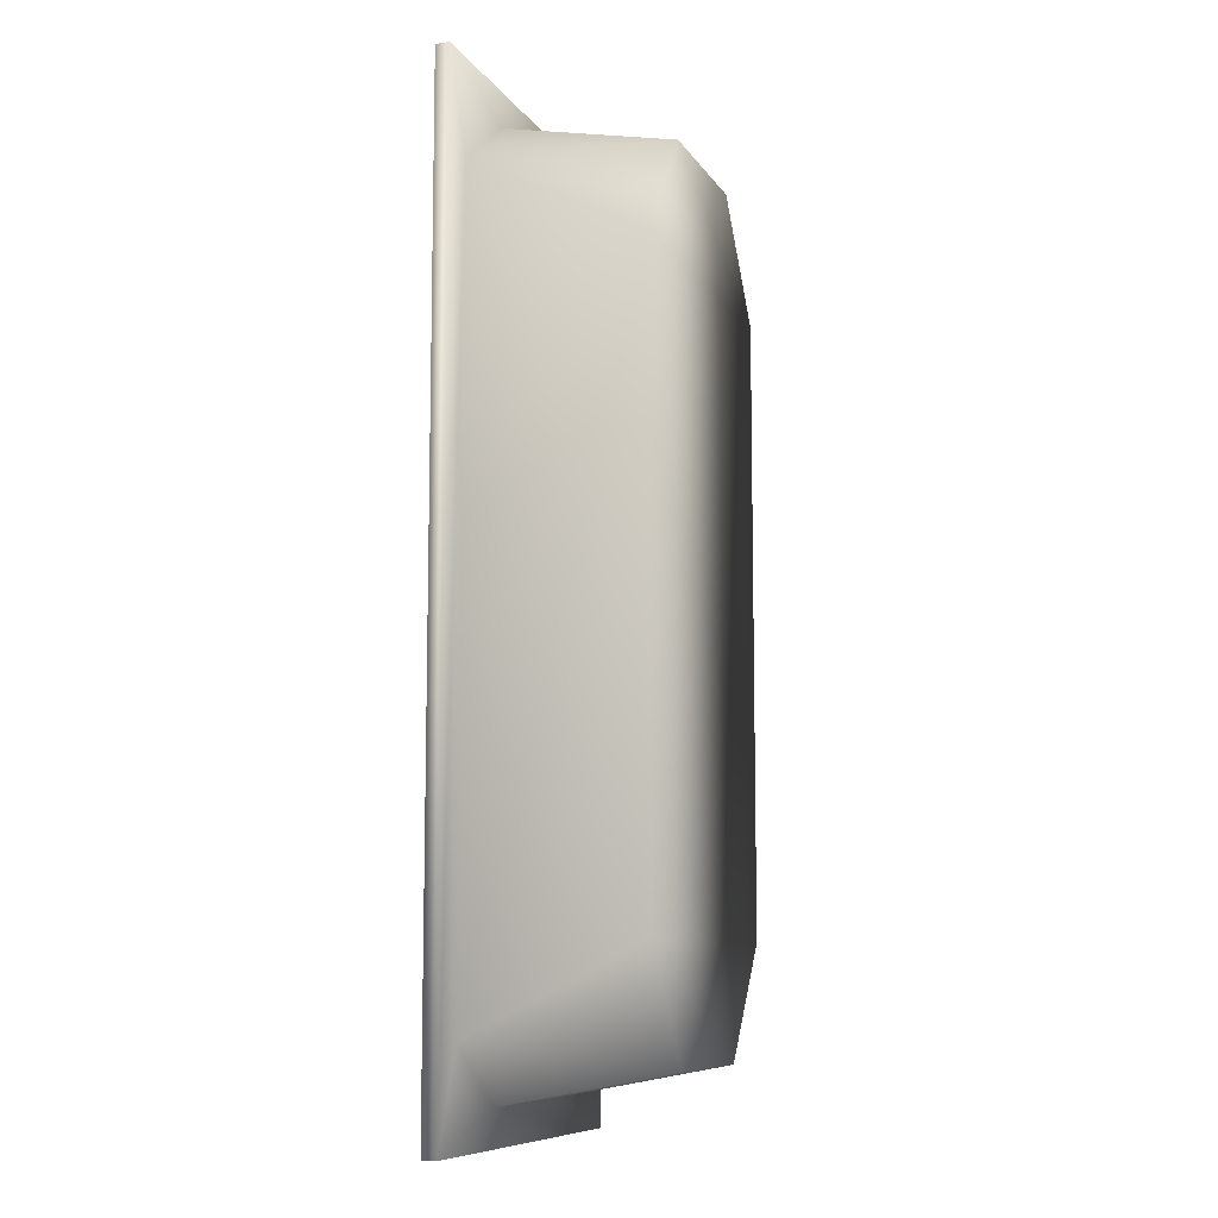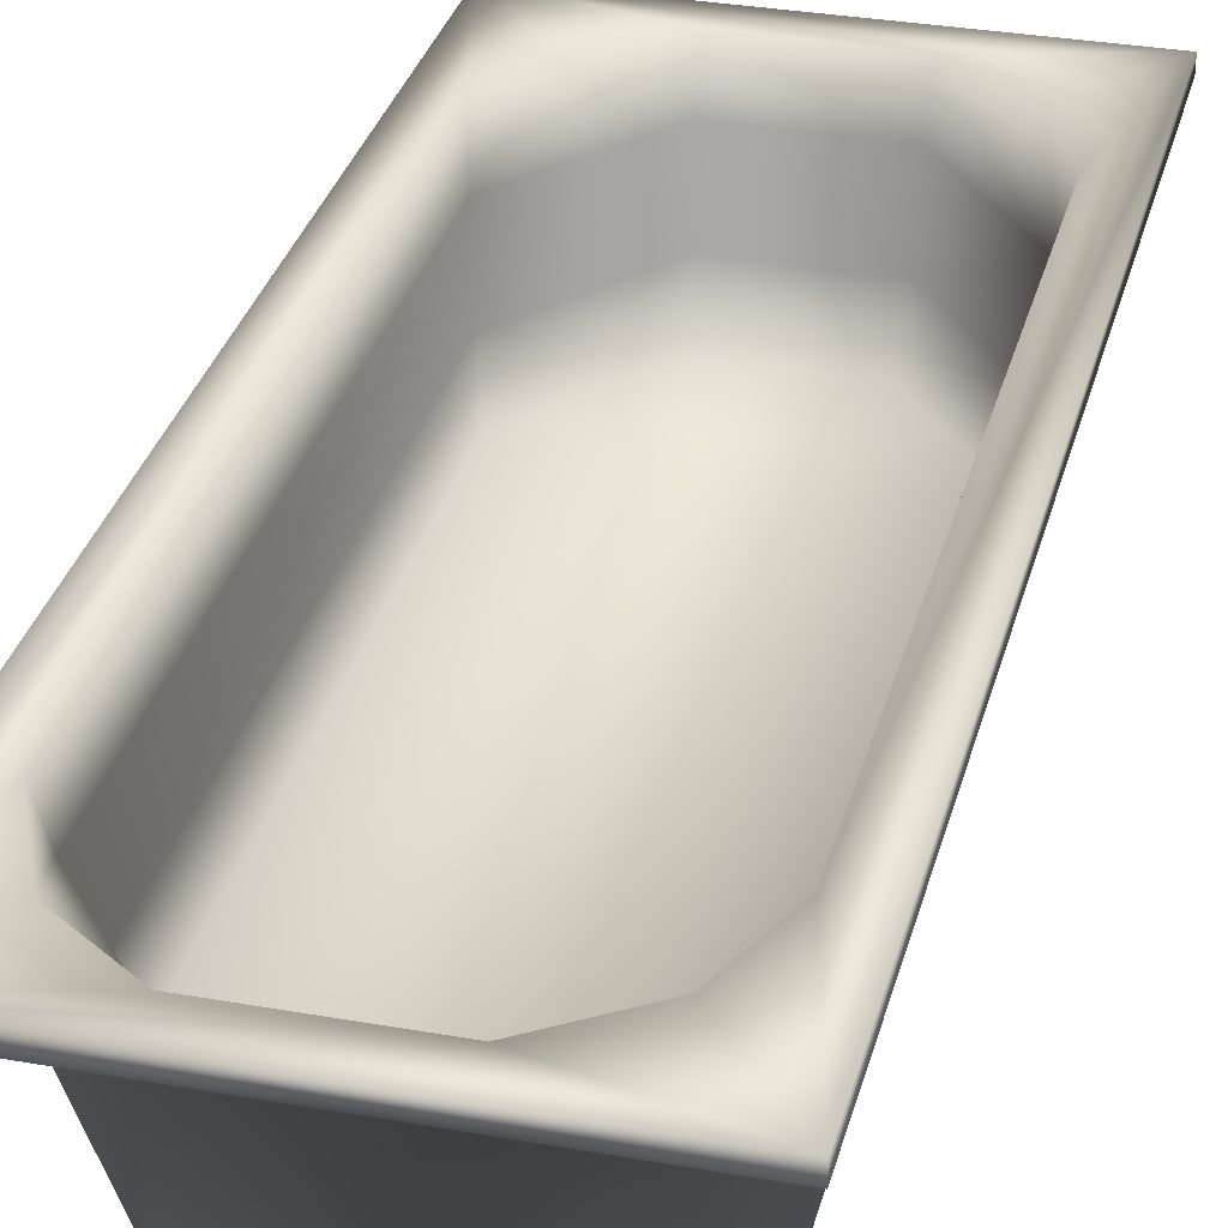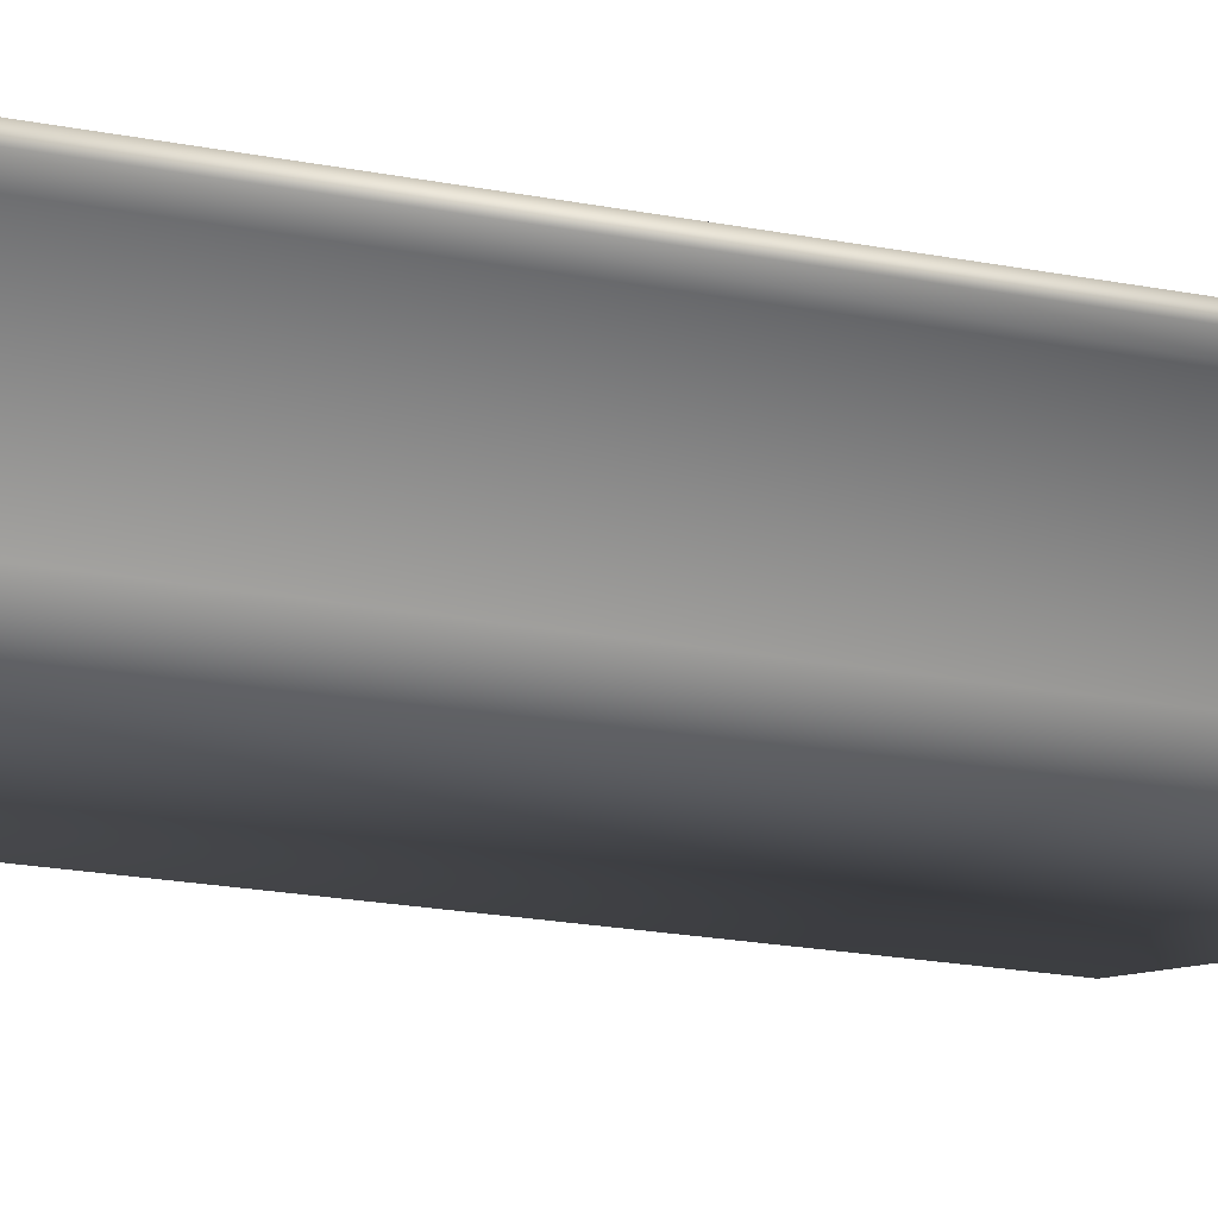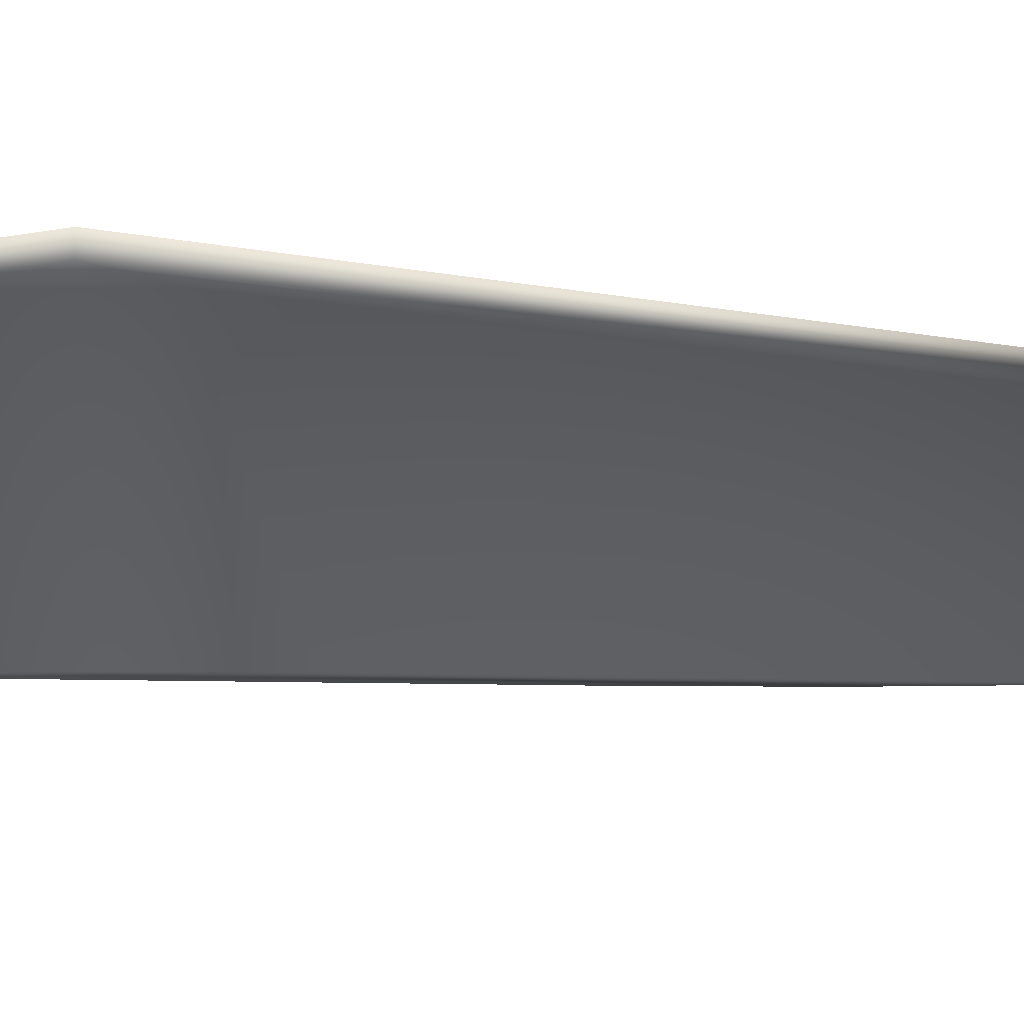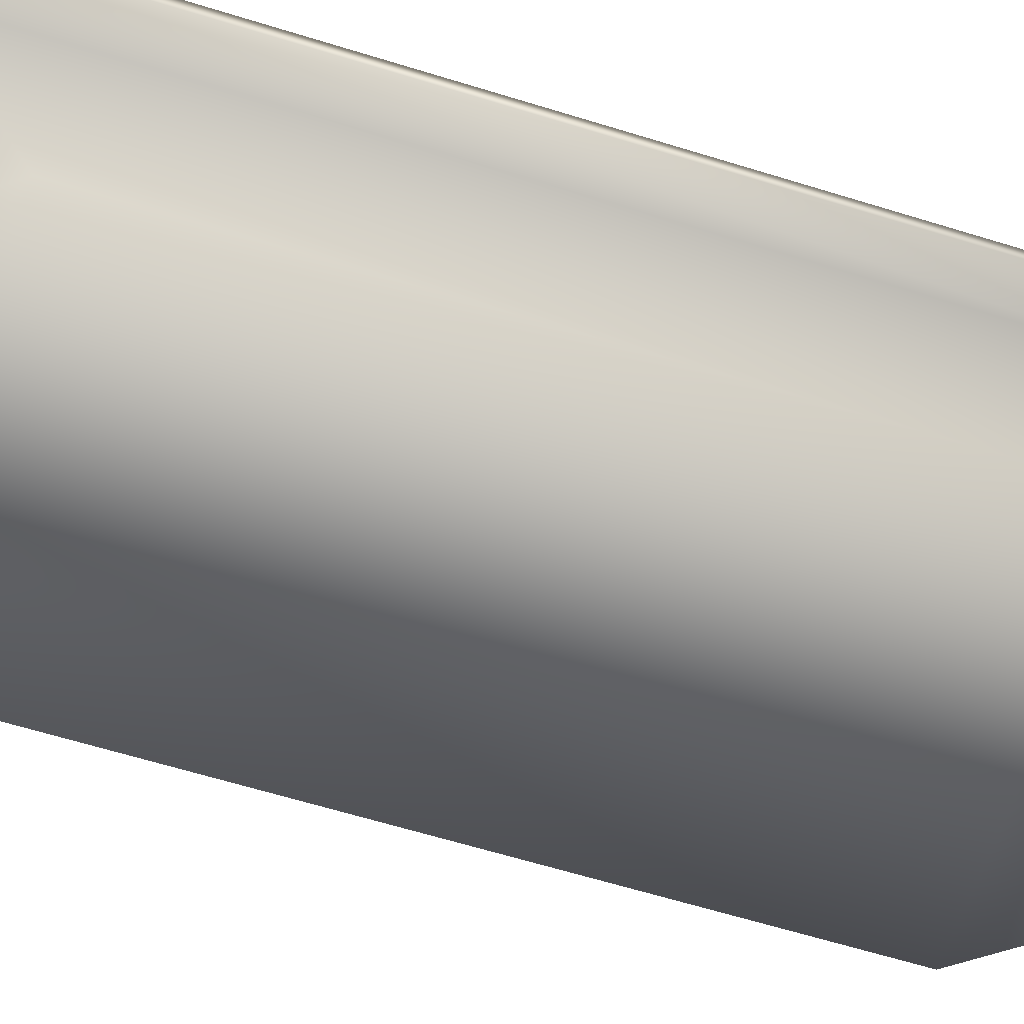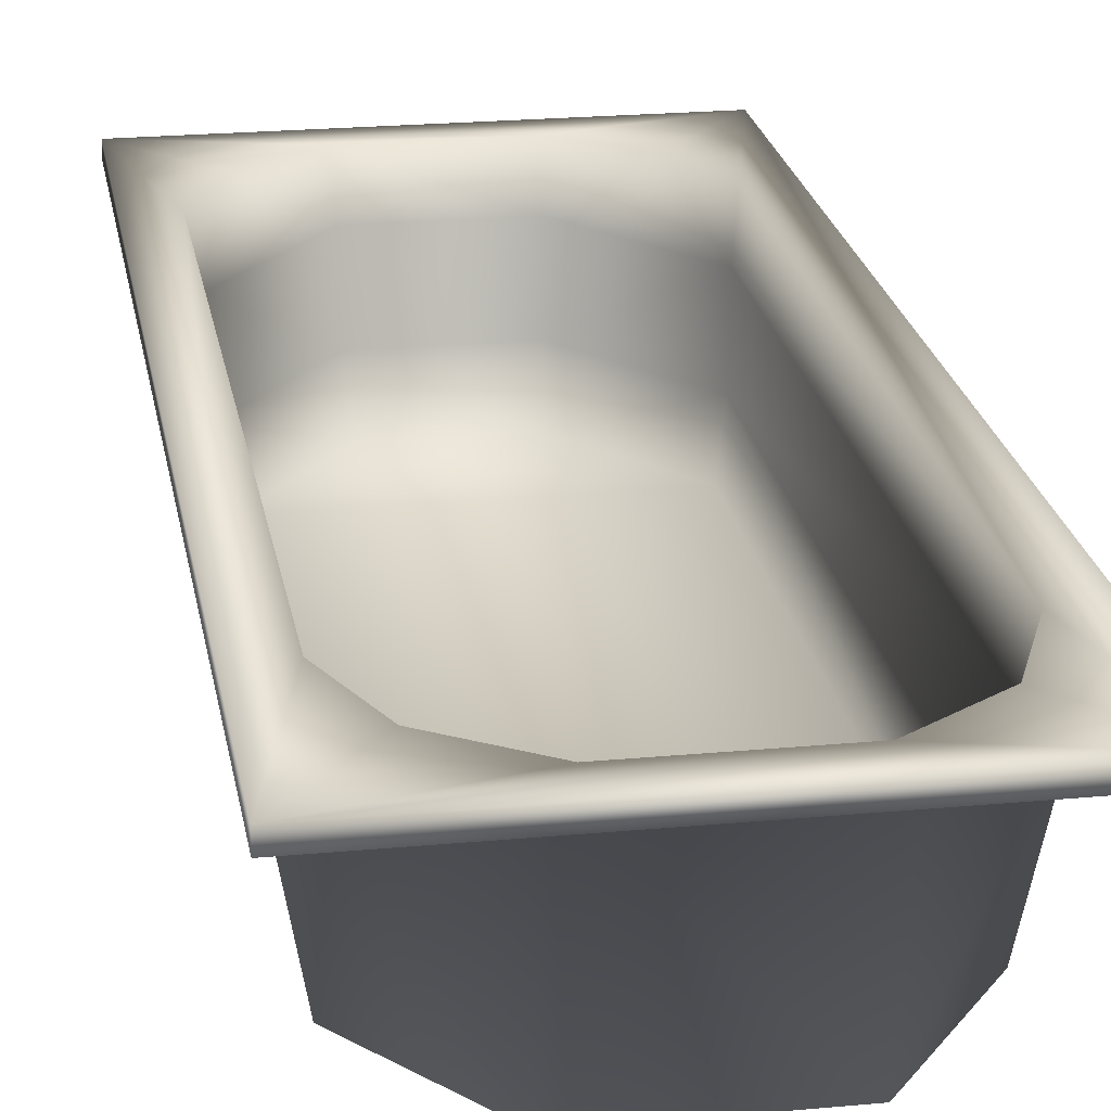
<metadata>
{"format":"obj","ext":"obj","renderer":"f3d","projection":"perspective","resolution":1024,"background":"white","views":[{"elev":-9.1,"azim":-70.6,"up":"+Z"},{"elev":31.7,"azim":14.1,"up":"+Y"},{"elev":-25.9,"azim":-105.9,"up":"+Y"},{"elev":-3.3,"azim":-136.7,"up":"+Y"},{"elev":-61.2,"azim":72.3,"up":"+Y"},{"elev":22.0,"azim":-9.4,"up":"+Y"}]}
</metadata>
<code>
o Bath
v -0.4017 0 2.761
v 0.4017 0 2.761
v 0.4017 0 -2.761
v -0.4017 0 -2.761
v -1 0 2
v 1 0 2
v -1 0 -2
v 1 0 -2
v -0.9155 1.206 2.795
v -0.4546 1.206 3.124
v 0.4546 1.206 3.124
v 0.9155 1.206 2.795
v 0.9155 1.206 -2.795
v 0.4546 1.206 -3.124
v -0.4546 1.206 -3.124
v -0.9155 1.206 -2.795
v -1.132 1.206 2.263
v 1.132 1.206 2.263
v -1.132 1.206 -2.263
v 1.132 1.206 -2.263
v 1.066 0.3502 -2.132
v 1.066 0.3502 2.132
v -0.4282 0.3502 -2.942
v 0.4282 0.3502 2.942
v -1.066 0.3502 2.132
v -1.066 0.3502 -2.132
v 0.4282 0.3502 -2.942
v -0.4282 0.3502 2.942
v 1.089 0.8853 2.178
v -0.4375 0.8853 -3.007
v -1.089 0.8853 -2.178
v -0.4375 0.8853 3.007
v 1.089 0.8853 -2.178
v 0.4375 0.8853 3.007
v -1.089 0.8853 2.178
v 0.4375 0.8853 -3.007
v -1.393 1.206 3.374
v 1.393 1.206 3.374
v -1.393 1.206 -3.374
v 1.393 1.206 -3.374
v -1.393 1.106 3.374
v 1.393 1.106 3.374
v -1.393 1.106 -3.374
v 1.393 1.106 -3.374
v -0.5455 1.106 3.124
v 0.5455 1.106 3.124
v 0.5455 1.106 -3.124
v -0.5455 1.106 -3.124
v -1.132 1.106 2.716
v 1.132 1.106 2.716
v -1.132 1.106 -2.716
v 1.132 1.106 -2.716
v -0.5377 -0.1 2.894
v 0.5377 -0.1 2.894
v 0.5377 -0.1 -2.894
v -0.5377 -0.1 -2.894
v -1.115 -0.1 2.119
v 1.115 -0.1 2.119
v -1.115 -0.1 -2.119
v 1.115 -0.1 -2.119
f 6 8 7
f 3 7 8
f 5 1 2
f 33 29 18
f 30 15 16
f 34 11 12
f 31 19 17
f 9 10 32
f 36 14 15
f 10 11 34
f 28 24 2
f 3 27 23
f 7 26 25
f 6 22 21
f 32 34 24
f 27 36 30
f 25 26 31
f 21 22 29
f 12 11 38
f 5 6 7
f 3 4 7
f 6 5 2
f 20 33 18
f 35 31 17
f 14 36 13
f 30 36 15
f 32 10 34
f 1 28 2
f 19 31 16
f 4 3 23
f 16 31 30
f 26 7 4
f 5 7 25
f 31 26 23
f 8 6 21
f 28 32 24
f 36 33 13
f 23 27 30
f 20 13 33
f 33 36 27
f 35 25 31
f 17 9 35
f 21 27 3
f 33 21 29
f 18 29 12
f 22 6 2
f 2 24 22
f 29 22 24
f 12 29 34
f 25 28 1
f 35 32 28
f 32 35 9
f 16 39 19
f 16 15 39
f 14 39 15
f 13 40 14
f 39 14 40
f 20 40 13
f 20 18 40
f 18 38 40
f 12 38 18
f 11 10 37
f 38 11 37
f 9 37 10
f 9 17 37
f 17 19 37
f 37 19 39
f 37 41 42
f 39 43 41
f 38 42 44
f 40 44 43
f 42 46 50
f 42 41 45
f 41 49 45
f 49 41 43
f 51 43 48
f 44 47 48
f 44 52 47
f 42 50 52
f 50 58 60
f 47 55 56
f 52 60 55
f 51 59 57
f 51 48 56
f 45 53 54
f 49 57 53
f 50 46 54
f 59 60 58
f 58 54 53
f 53 57 58
f 59 56 55
f 55 60 59
f 58 57 59
f 23 26 4
f 30 31 23
f 21 33 27
f 8 21 3
f 34 29 24
f 5 25 1
f 25 35 28
f 38 37 42
f 37 39 41
f 40 38 44
f 39 40 43
f 46 42 45
f 51 49 43
f 43 44 48
f 44 42 52
f 52 50 60
f 48 47 56
f 47 52 55
f 49 51 57
f 59 51 56
f 46 45 54
f 45 49 53
f 58 50 54

</code>
